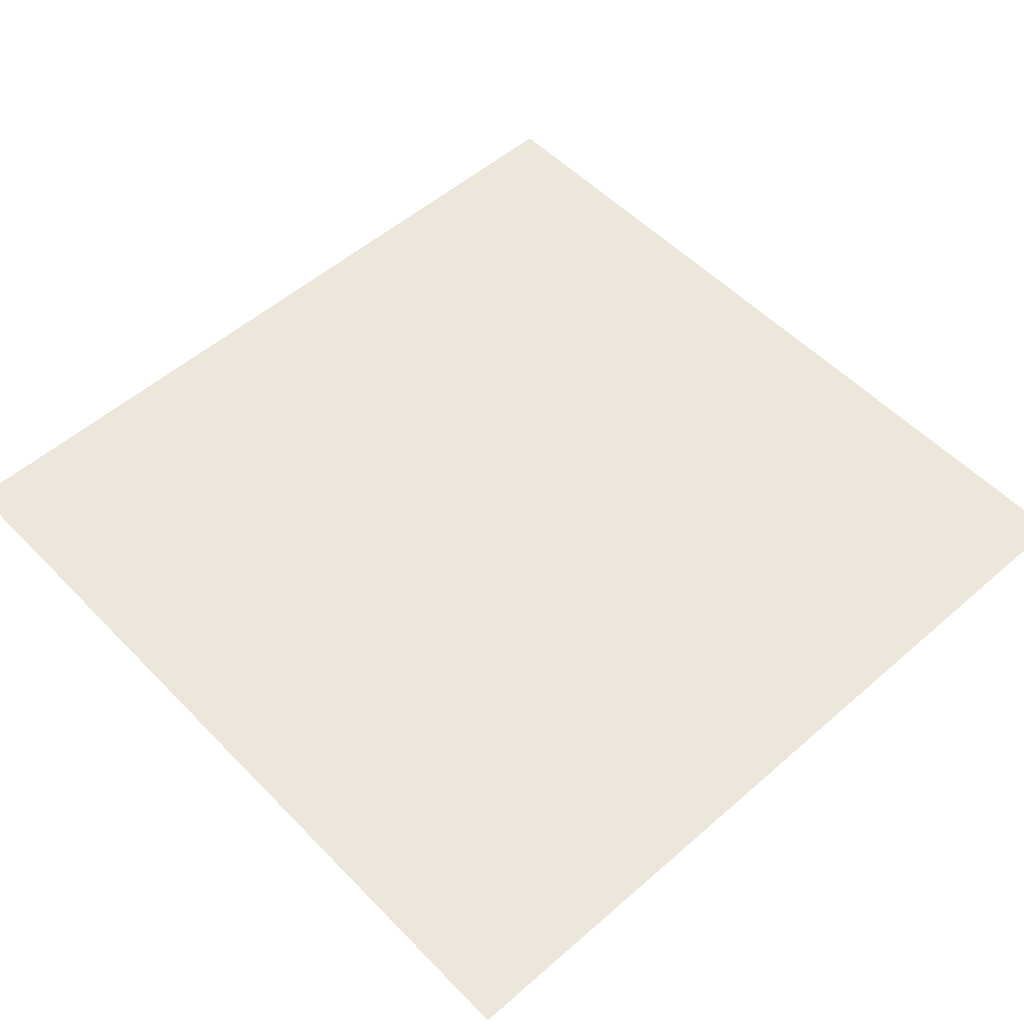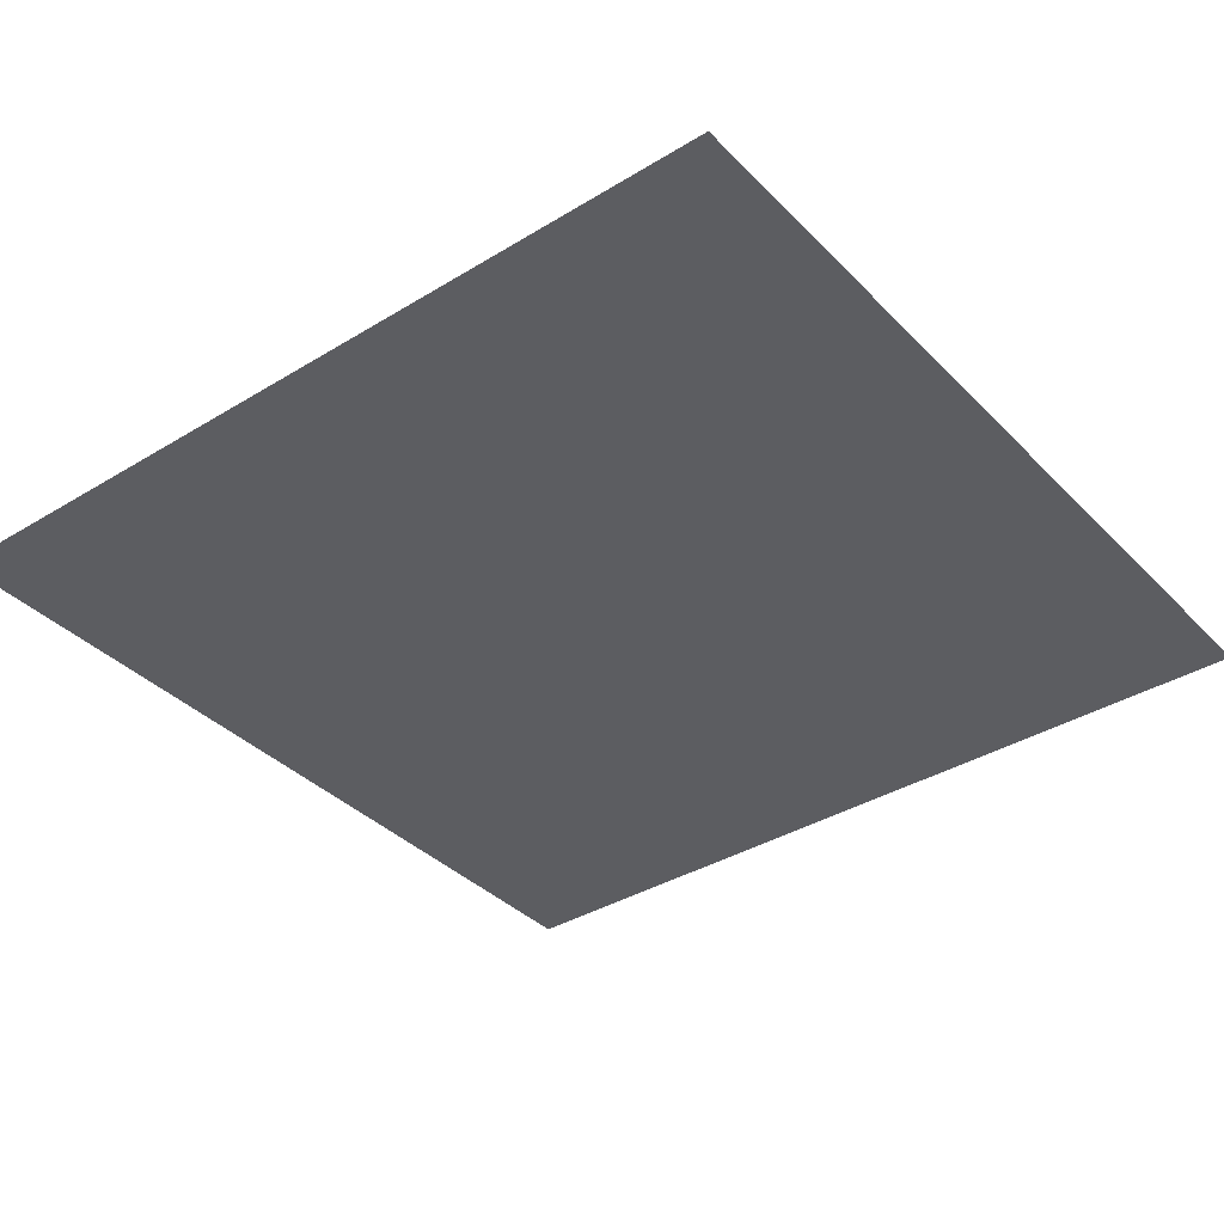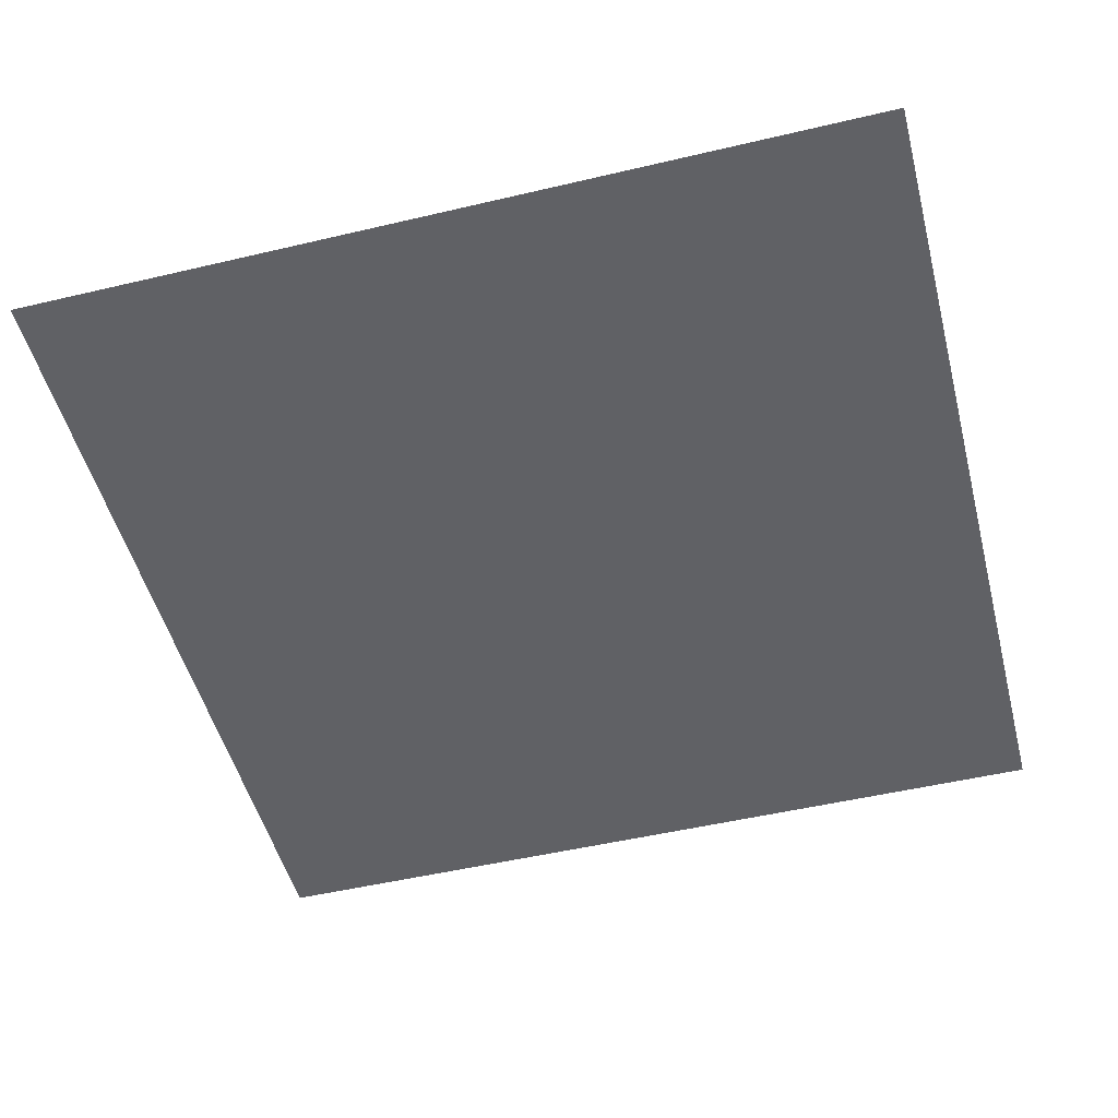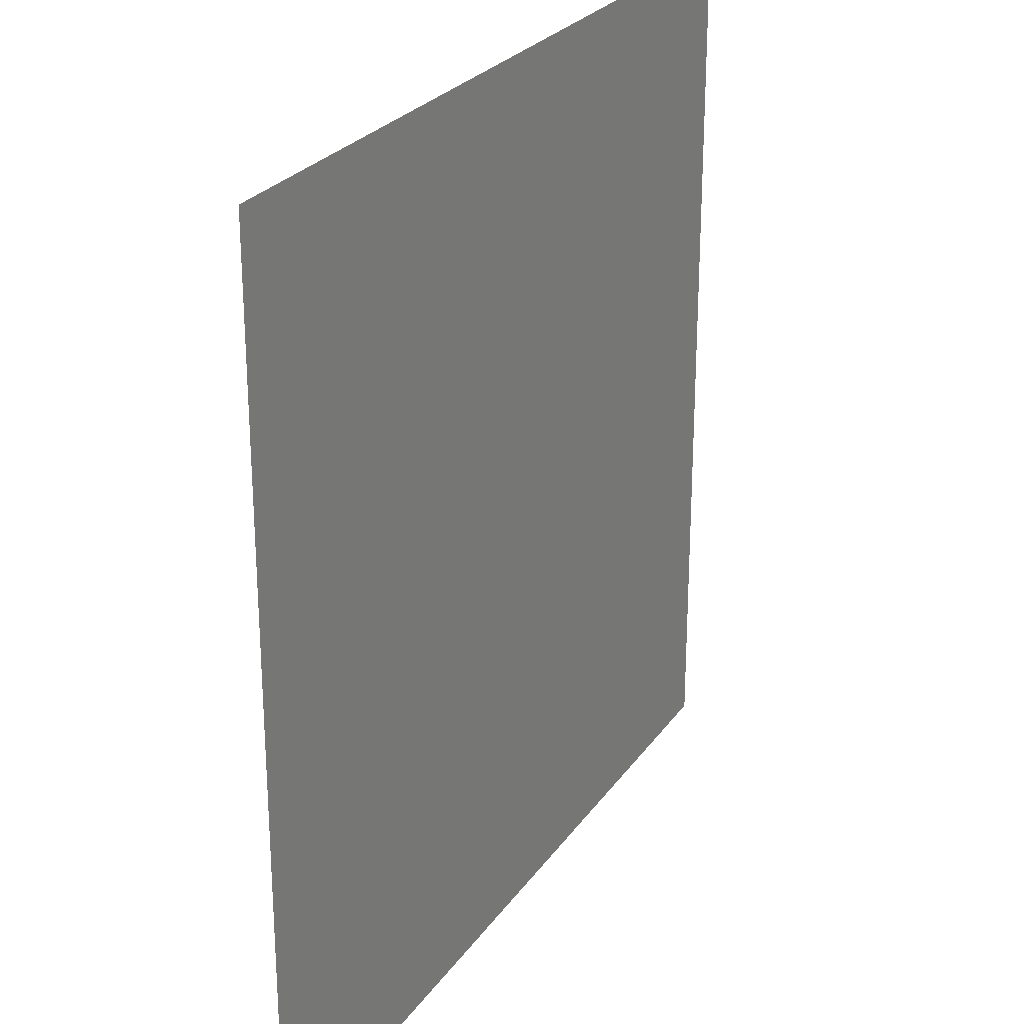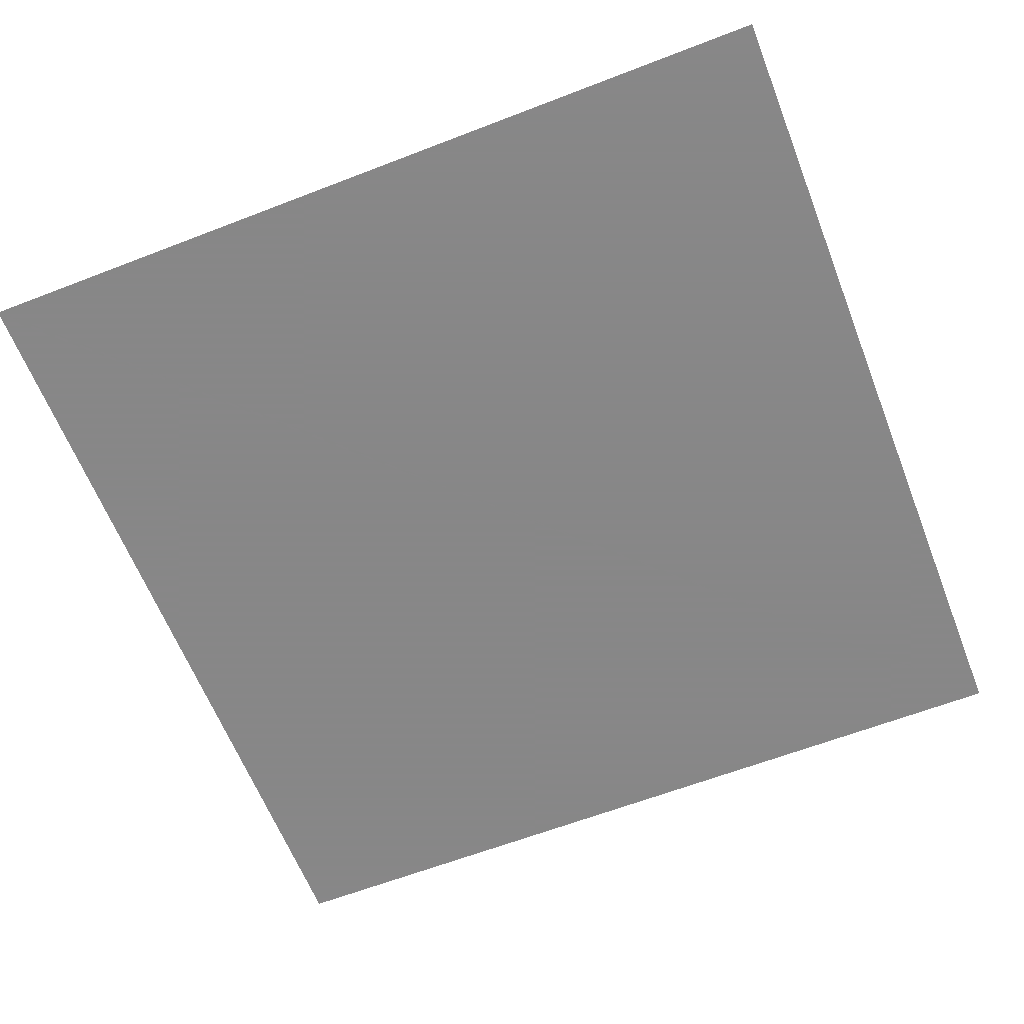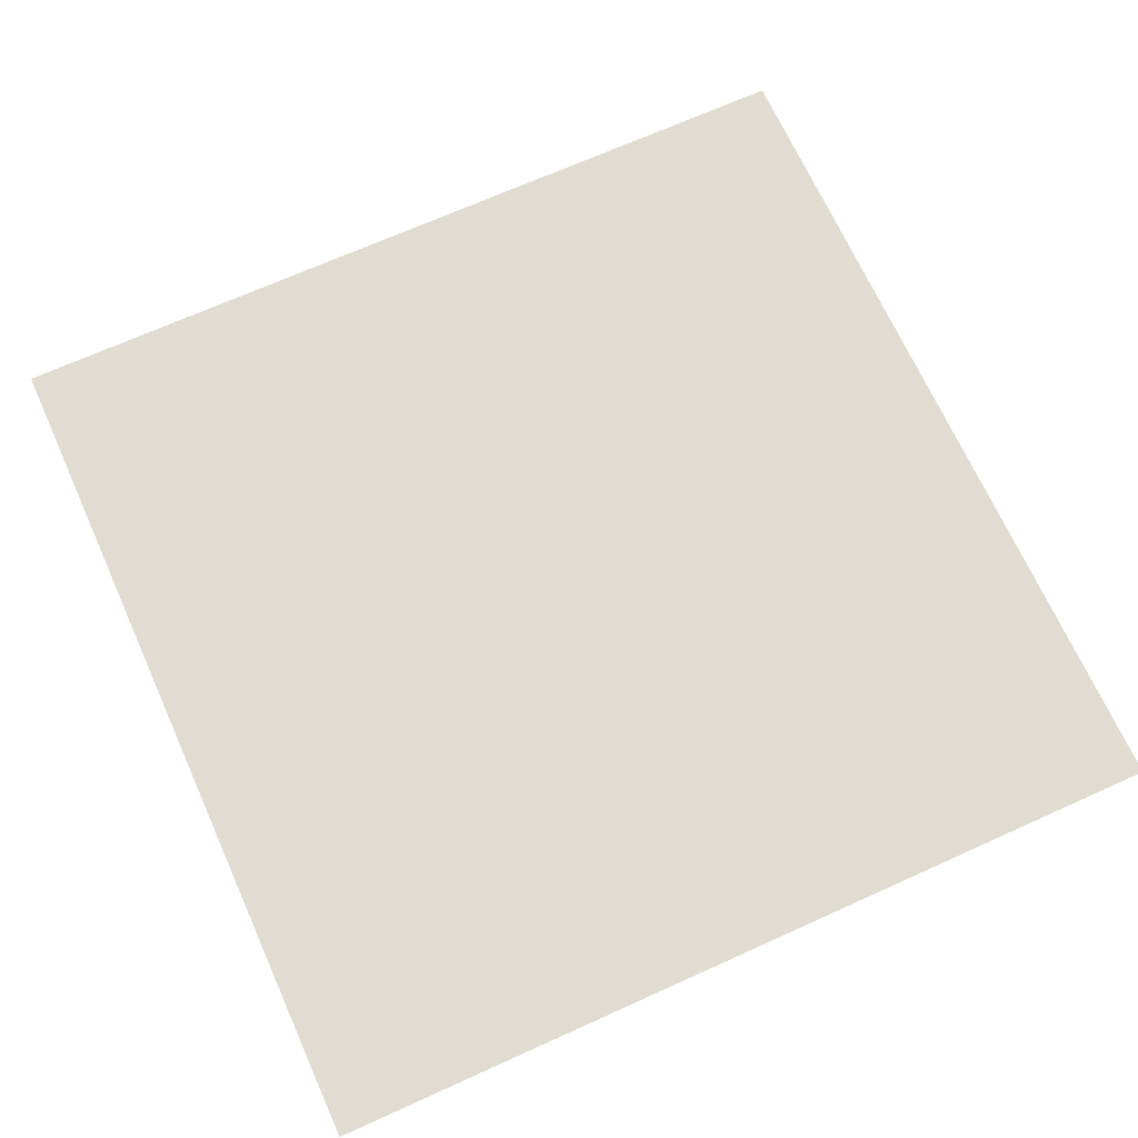
<metadata>
{"format":"obj","ext":"obj","renderer":"f3d","projection":"perspective","resolution":1024,"background":"white","views":[{"elev":53.8,"azim":-42.8,"up":"+Y"},{"elev":-37.1,"azim":128.1,"up":"+Y"},{"elev":-50.4,"azim":-75.5,"up":"+Y"},{"elev":25.9,"azim":117.0,"up":"+Z"},{"elev":-62.6,"azim":21.4,"up":"+Y"},{"elev":69.3,"azim":-24.3,"up":"+Y"}]}
</metadata>
<code>
v 5.192 0 -5.192
v -5.192 0 -5.192
v 5.192 0 5.192
v -5.192 0 5.192
f 1 2 4 3

</code>
